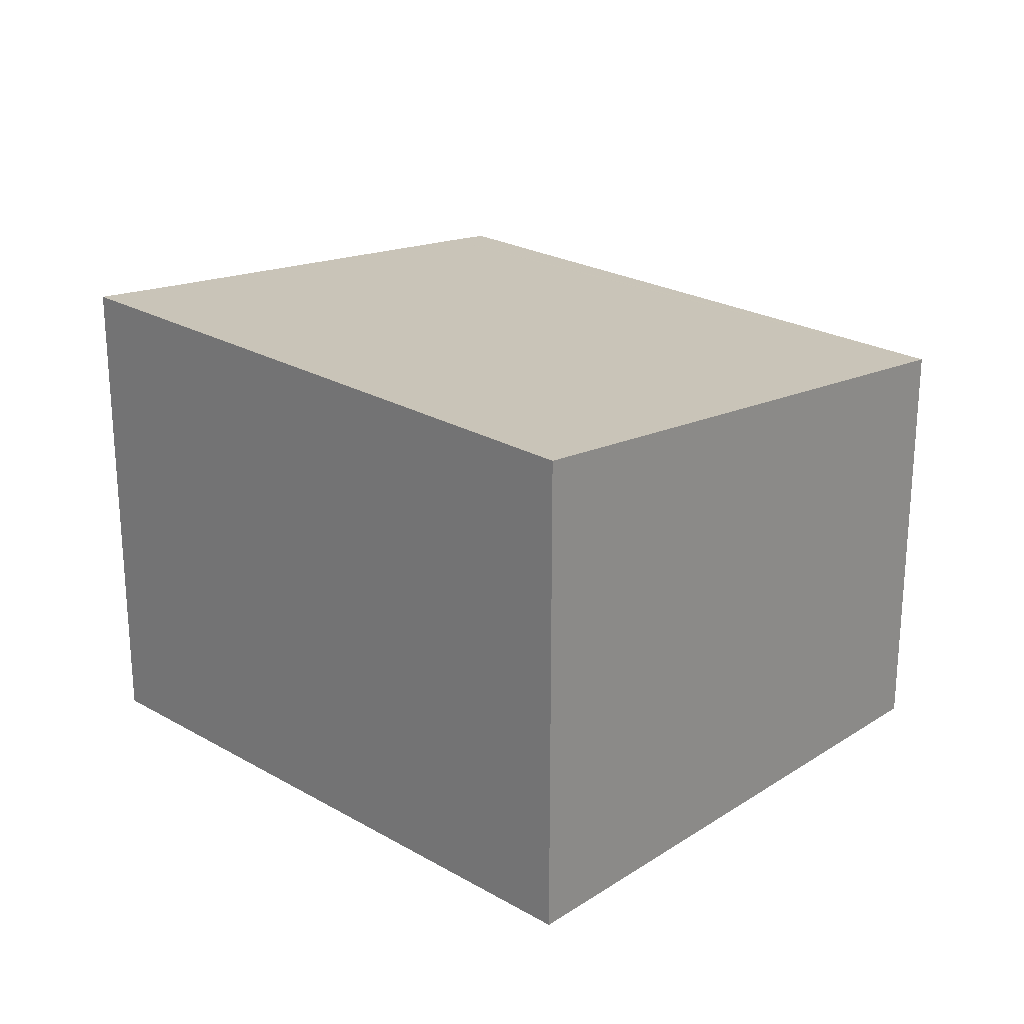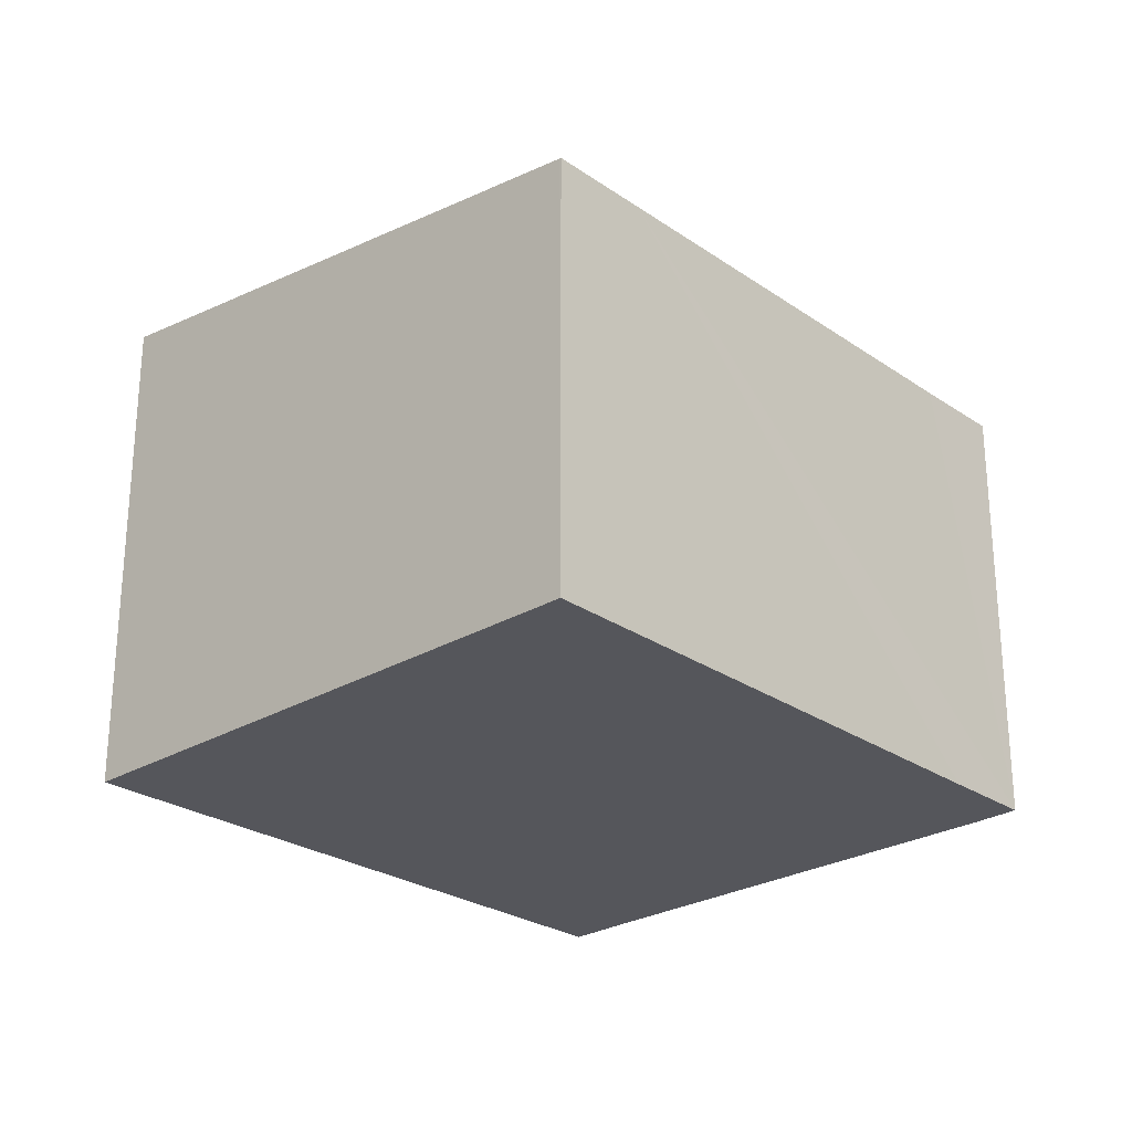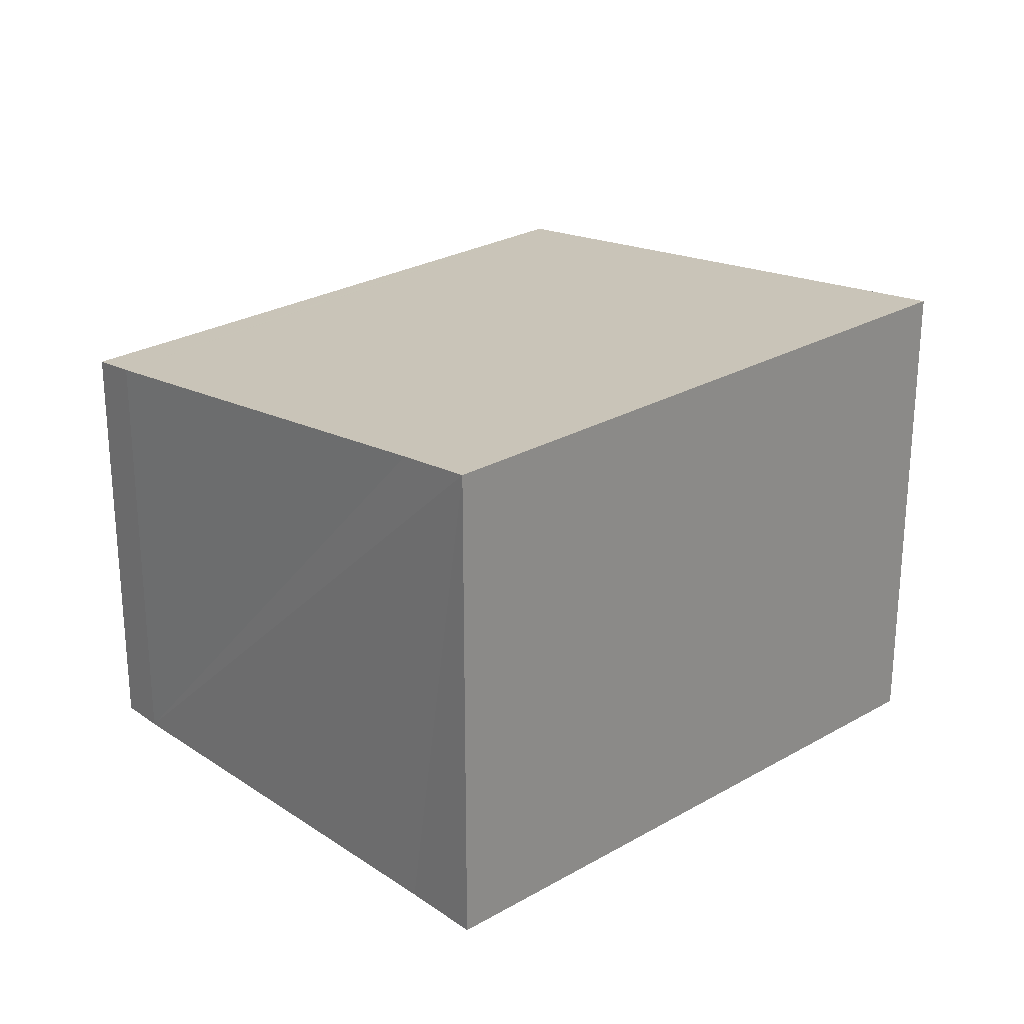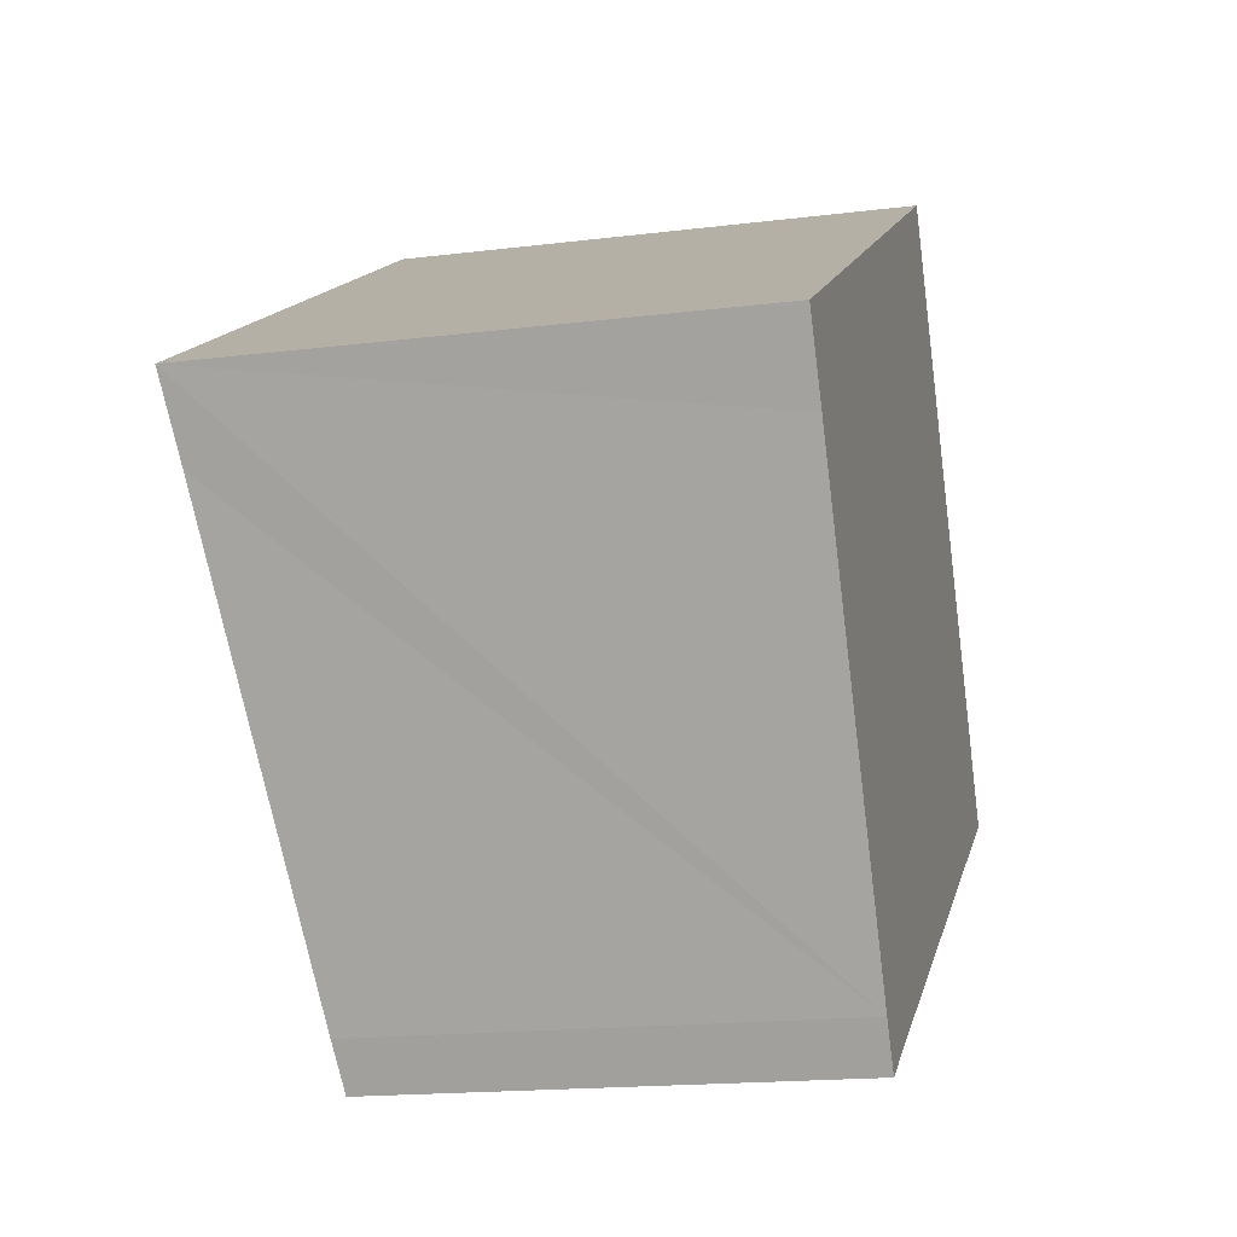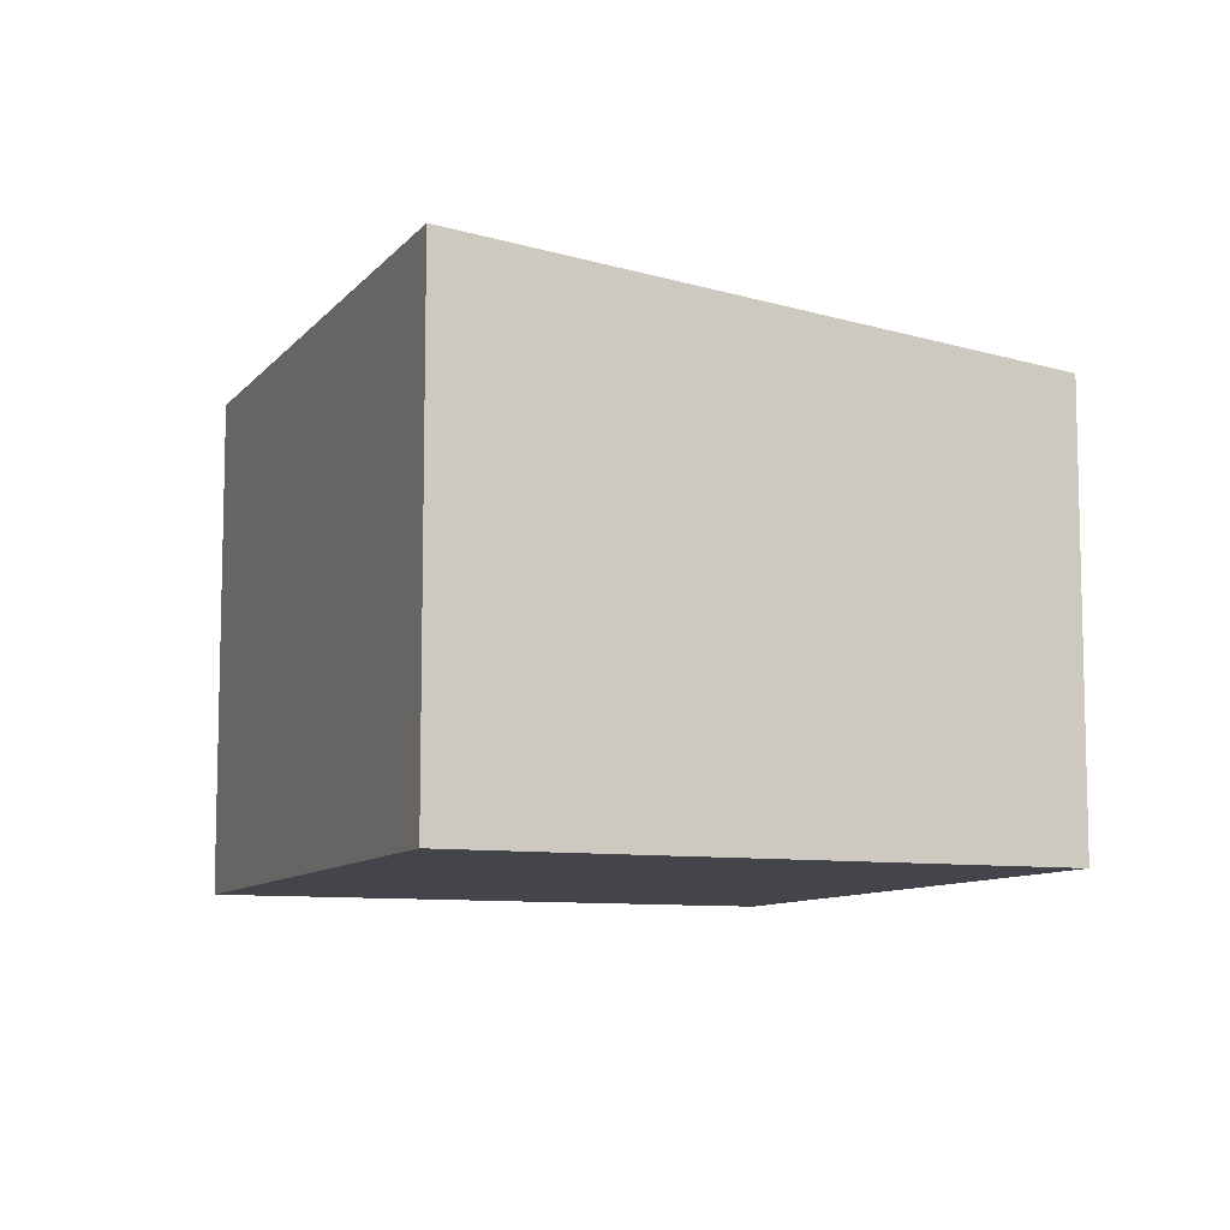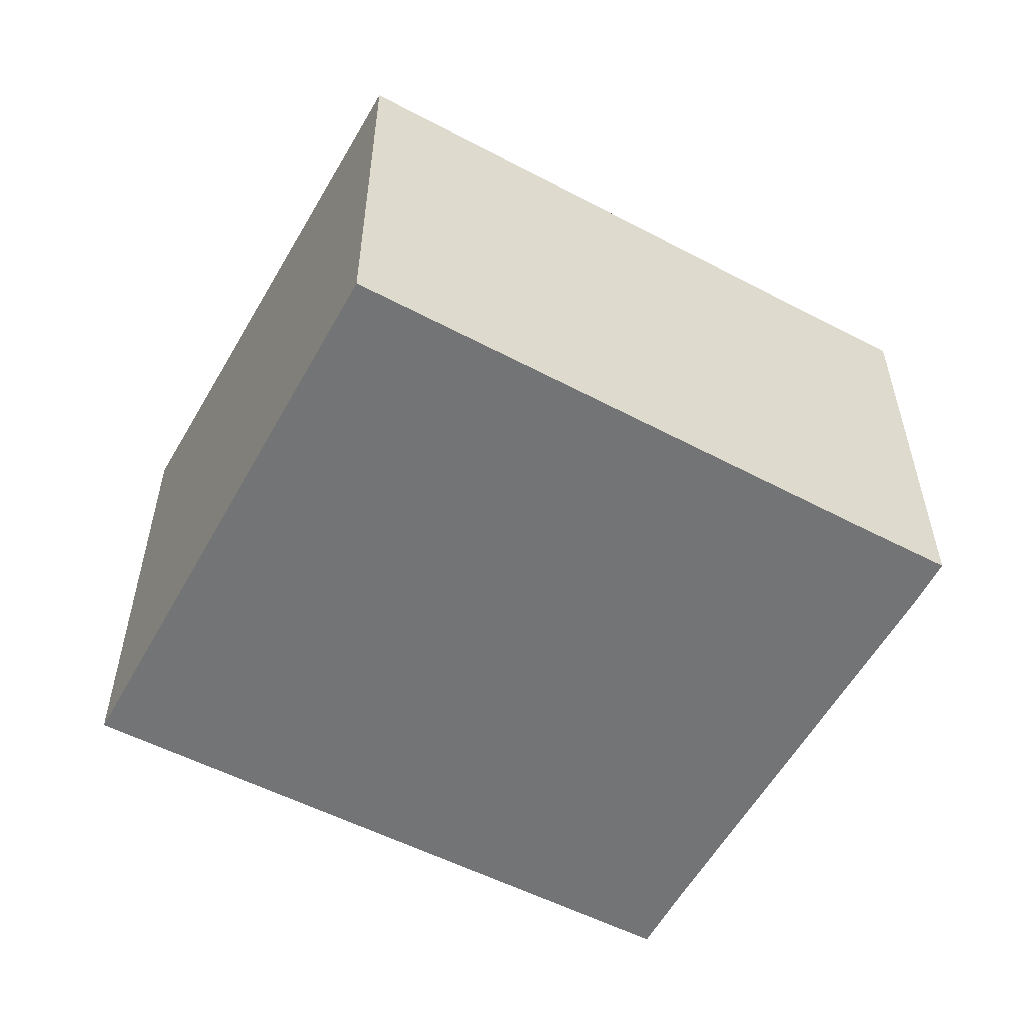
<metadata>
{"format":"obj","ext":"obj","renderer":"f3d","projection":"perspective","resolution":1024,"background":"white","views":[{"elev":24.2,"azim":13.5,"up":"+Y"},{"elev":-26.3,"azim":103.5,"up":"+Y"},{"elev":25.7,"azim":-72.6,"up":"+Y"},{"elev":-17.0,"azim":-75.9,"up":"+Z"},{"elev":-9.2,"azim":38.0,"up":"+Y"},{"elev":-56.2,"azim":121.8,"up":"+Y"}]}
</metadata>
<code>
v  16.39 8.179 -3.543
v  0 9.405 5.759e-16
v  10.82 9.405 6.268
v  0.78 9.238 -1.326
v  5.048 8.297 -8.853
v  16.4 8.175 -3.572
v  14.7 8.179 -4.522
v  7.099 8.195 -8.753
v  5.529 8.197 -9.644
v  5.048 5.421e-16 -8.853
v  5.529 5.905e-16 -9.644
v  0.78 8.119e-17 -1.326
v  0 0 0
v  10.82 -3.838e-16 6.268
v  16.39 2.169e-16 -3.543
v  16.4 2.187e-16 -3.572
v  7.099 5.36e-16 -8.753
v  14.7 2.769e-16 -4.522
g defaultobject
f 1 2 3
f 2 1 4
f 4 1 5
f 5 1 6
f 5 6 7
f 5 7 8
f 5 8 9
f 9 10 5
f 10 9 11
f 10 4 5
f 4 10 2
f 2 10 12
f 2 12 13
f 13 3 2
f 3 13 14
f 14 1 3
f 1 14 15
f 1 15 6
f 6 15 16
f 8 11 9
f 11 8 7
f 11 7 17
f 17 7 18
f 18 7 6
f 18 6 16
f 13 15 14
f 15 13 12
f 15 12 10
f 15 10 17
f 17 10 11
f 15 17 18
f 15 18 16

</code>
